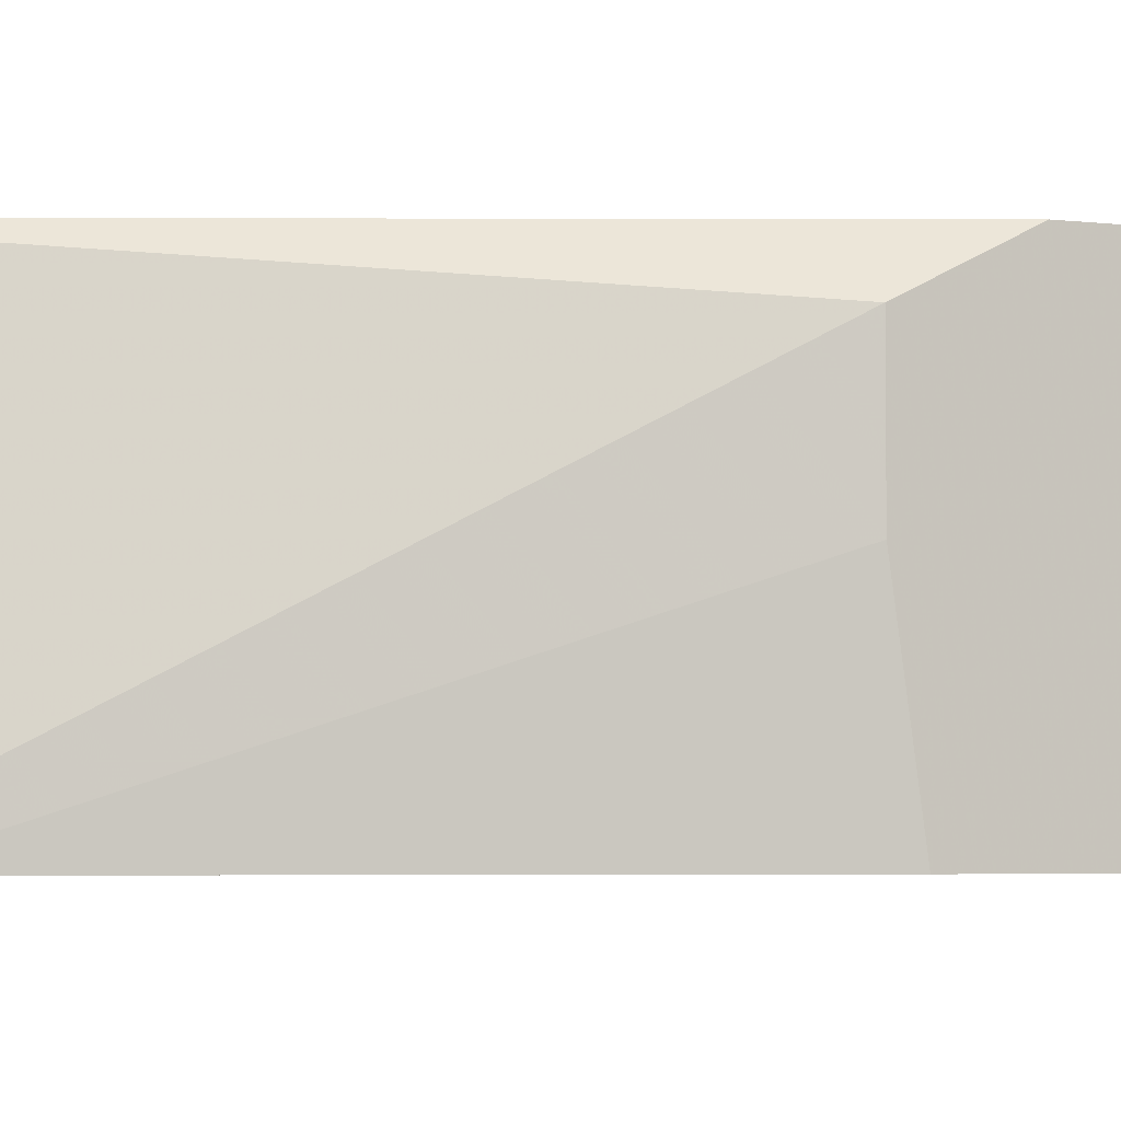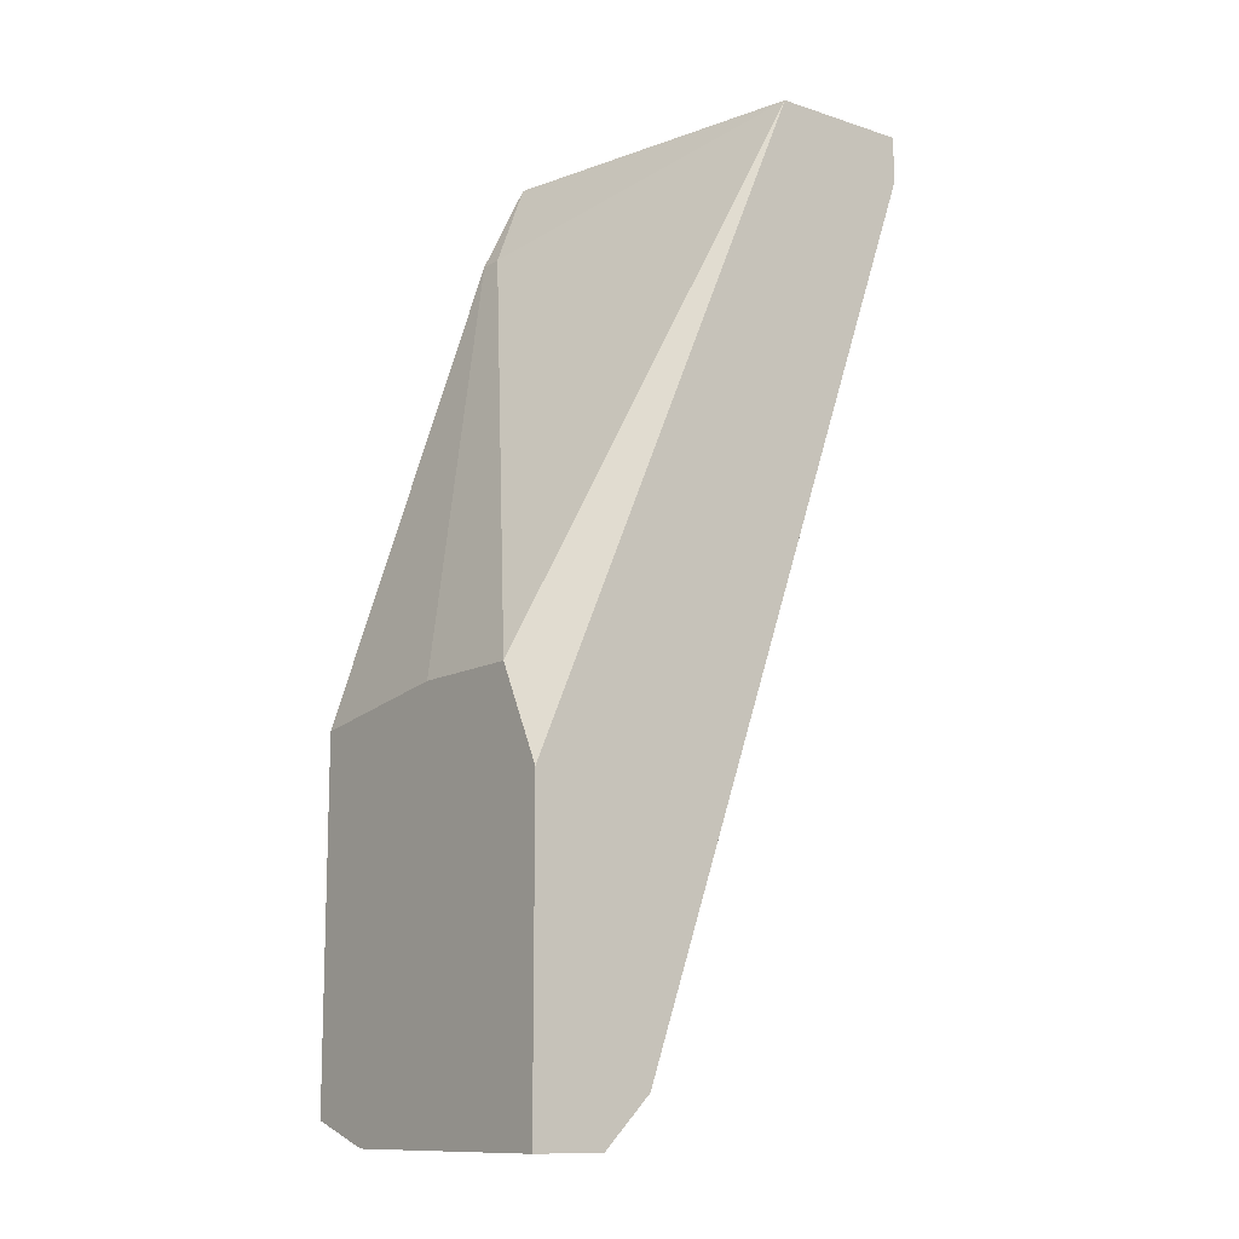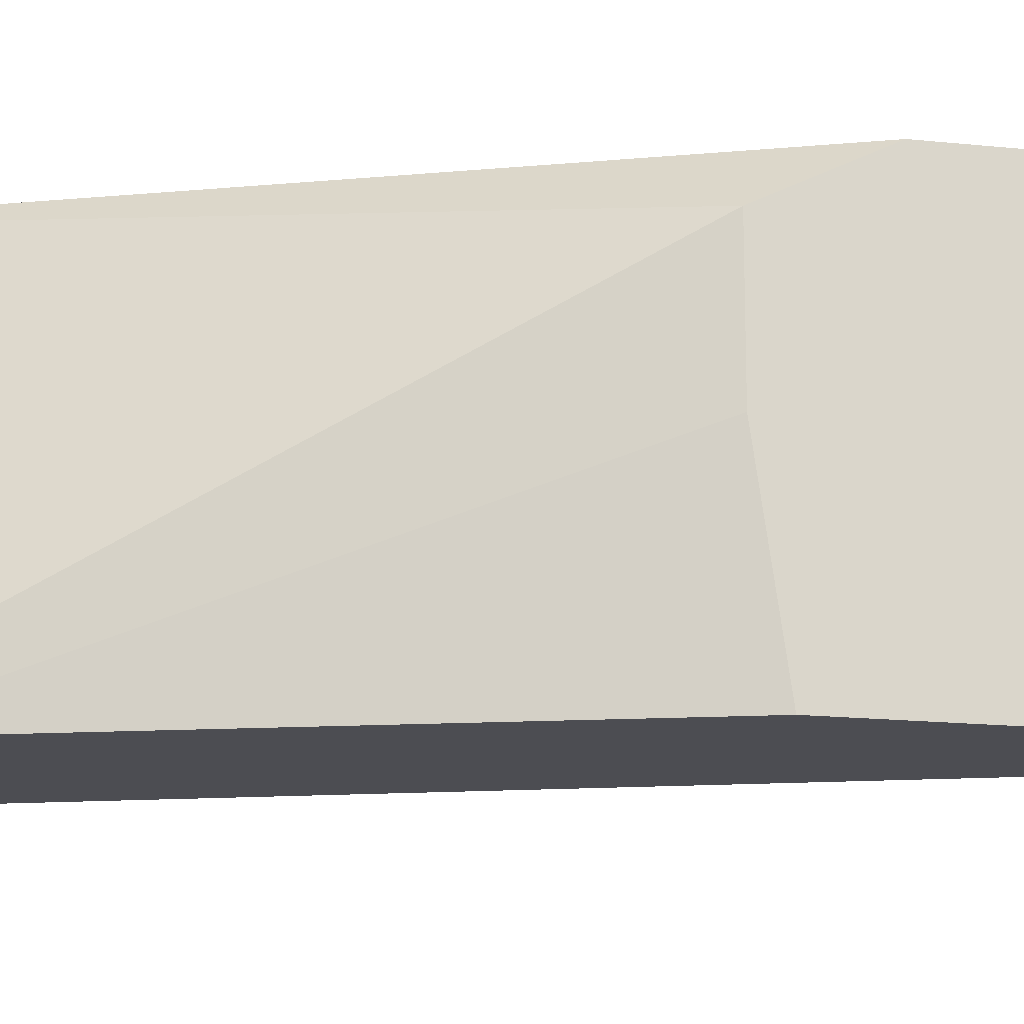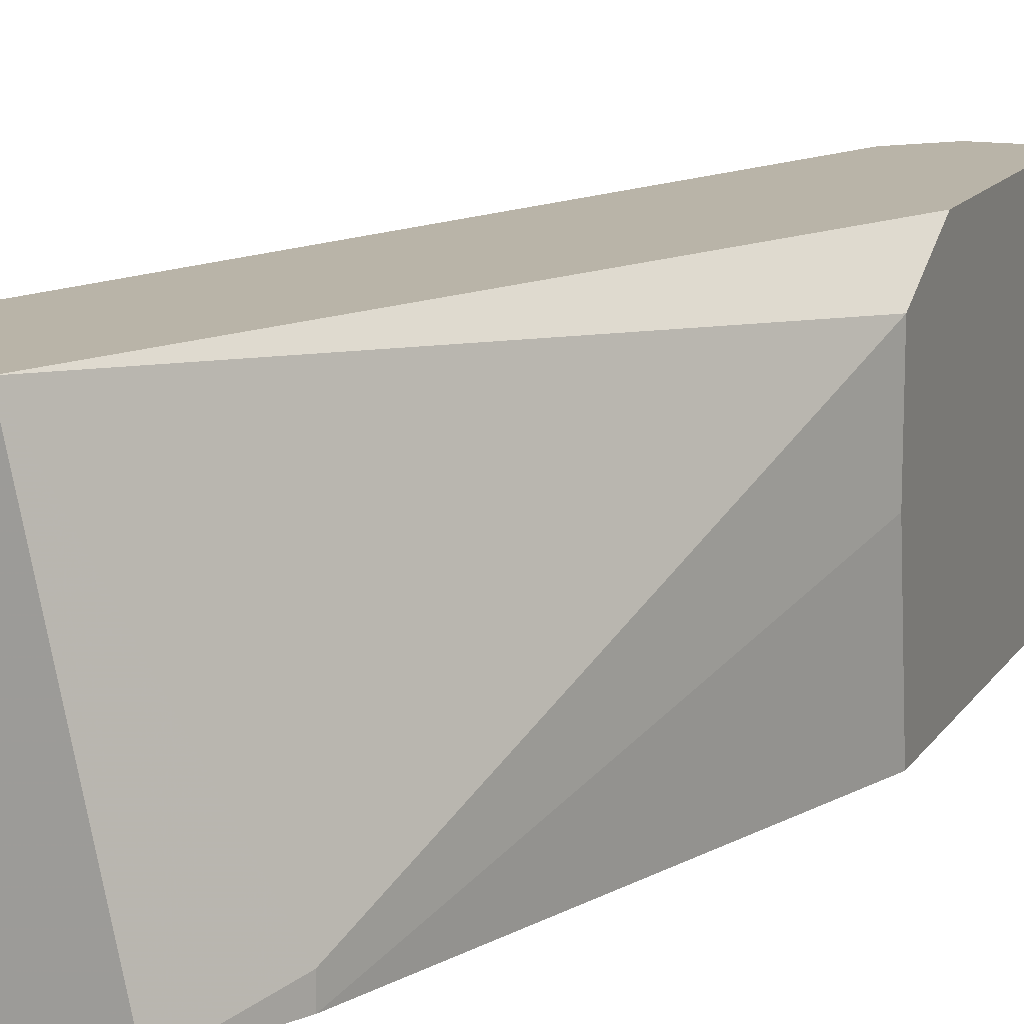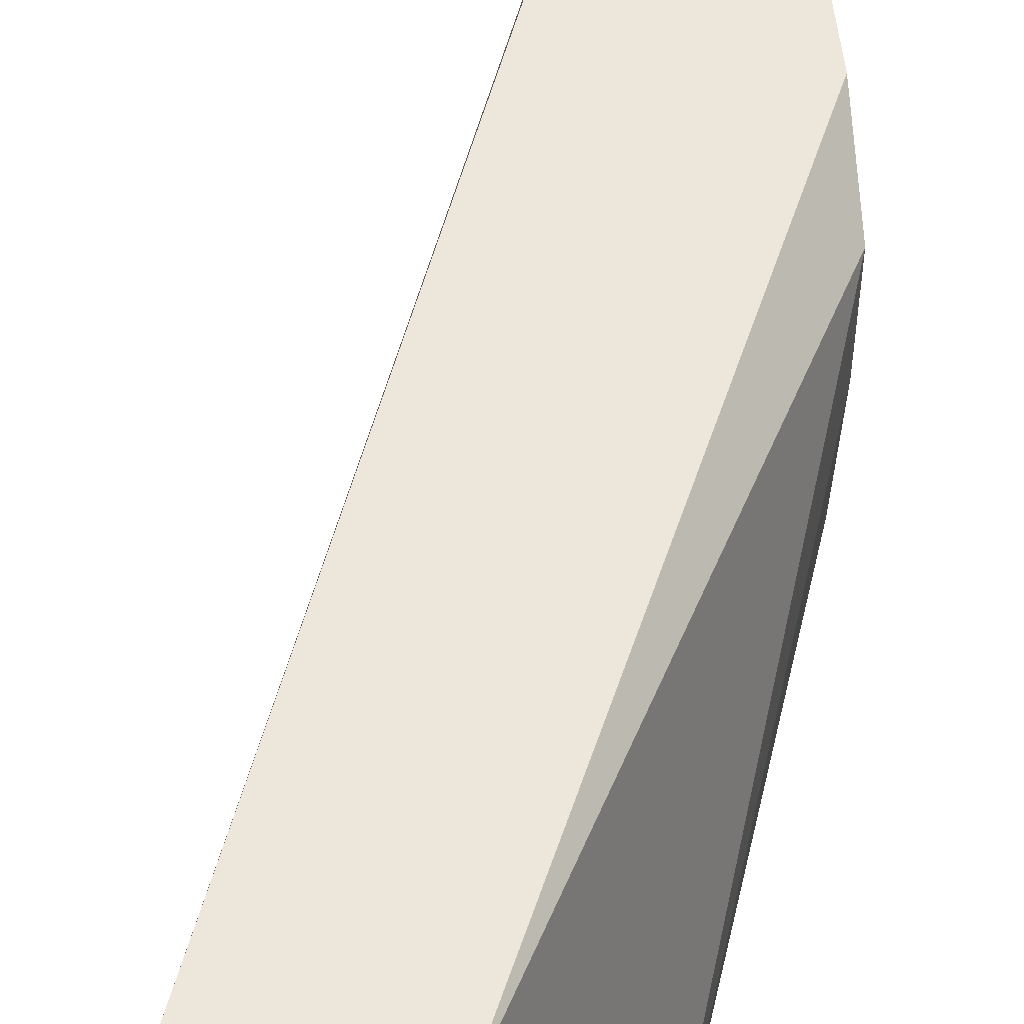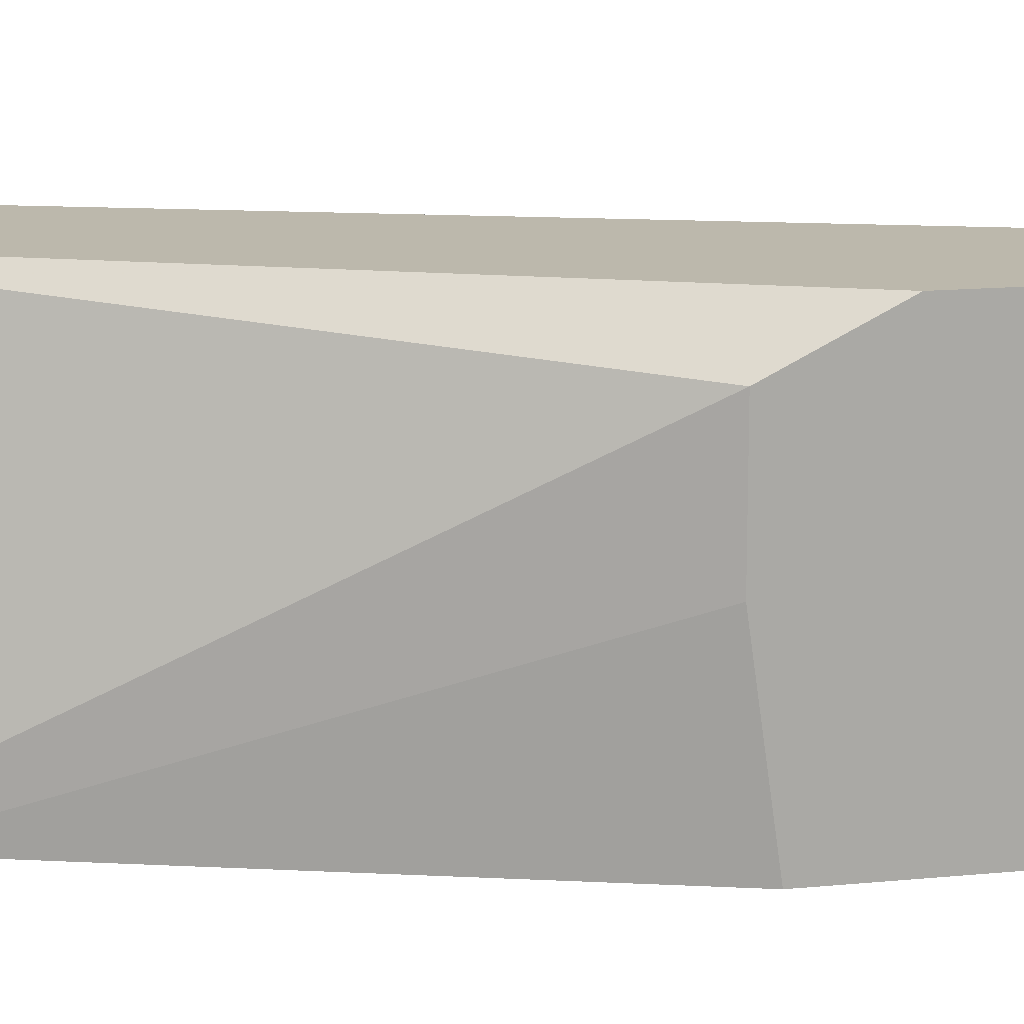
<metadata>
{"format":"obj","ext":"obj","renderer":"f3d","projection":"perspective","resolution":1024,"background":"white","views":[{"elev":-3.7,"azim":-113.8,"up":"+Z"},{"elev":-12.0,"azim":-37.4,"up":"+Y"},{"elev":-16.4,"azim":-102.3,"up":"+Z"},{"elev":13.3,"azim":-158.8,"up":"+Z"},{"elev":51.9,"azim":174.7,"up":"+Z"},{"elev":14.6,"azim":-102.1,"up":"+Z"}]}
</metadata>
<code>
v 0.009255 -0.04782 0.01425
v 0.009255 -0.05188 0.02237
v 0.009255 -0.05188 0.03319
v 0.009255 -0.05053 0.01696
v 0.02007 -0.02213 0.01696
v 0.02548 0.003577 0.01425
v 0.02548 -0.001836 0.01425
v 0.01737 0.003577 0.01425
v 0.02413 -0.01537 0.02372
v 0.01466 -0.001836 0.01561
v 0.01466 -0.001836 0.01425
v 0.005193 -0.03024 0.01425
v 0.005193 -0.05188 0.03319
v 0.005193 -0.05188 0.01831
v 0.005193 -0.03429 0.03319
v 0.005193 -0.05053 0.01425
v 0.005193 -0.02888 0.03049
v 0.005193 -0.02888 0.02372
v 0.01331 -0.04647 0.03184
v 0.01331 -0.04647 0.02507
v 0.02278 -0.01943 0.02643
v 0.01196 -0.04918 0.02237
v 0.01196 -0.04918 0.03319
v 0.01196 -0.04782 0.01966
v 0.02954 0.000868 0.03319
v 0.02954 0.000868 0.02372
v 0.02954 0.003577 0.02102
v 0.02954 0.003577 0.03319
v 0.02954 0.002219 0.02102
v 0.02819 0.002219 0.01696
v 0.01061 -0.04782 0.01561
v 0.02142 0.003577 0.03319
f 9 26 21
f 14 13 17
f 13 25 32
f 10 17 32
f 14 17 12
f 12 7 1
f 25 13 23
f 32 27 8
f 10 32 8
f 7 12 8
f 17 13 15
f 13 32 15
f 32 17 15
f 14 12 16
f 12 1 16
f 13 14 2
f 22 23 2
f 25 23 19
f 23 22 19
f 8 27 6
f 7 8 6
f 32 25 28
f 25 27 28
f 27 32 28
f 1 7 31
f 7 5 31
f 27 25 29
f 23 13 3
f 13 2 3
f 2 23 3
f 9 22 24
f 22 31 24
f 31 5 24
f 29 9 24
f 5 29 24
f 5 7 30
f 7 6 30
f 6 27 30
f 27 29 30
f 29 5 30
f 22 9 20
f 19 22 20
f 17 10 18
f 12 17 18
f 14 16 4
f 16 1 4
f 2 14 4
f 22 2 4
f 1 31 4
f 31 22 4
f 29 25 26
f 9 29 26
f 10 8 11
f 8 12 11
f 18 10 11
f 12 18 11
f 25 19 21
f 20 9 21
f 19 20 21
f 26 25 21

</code>
